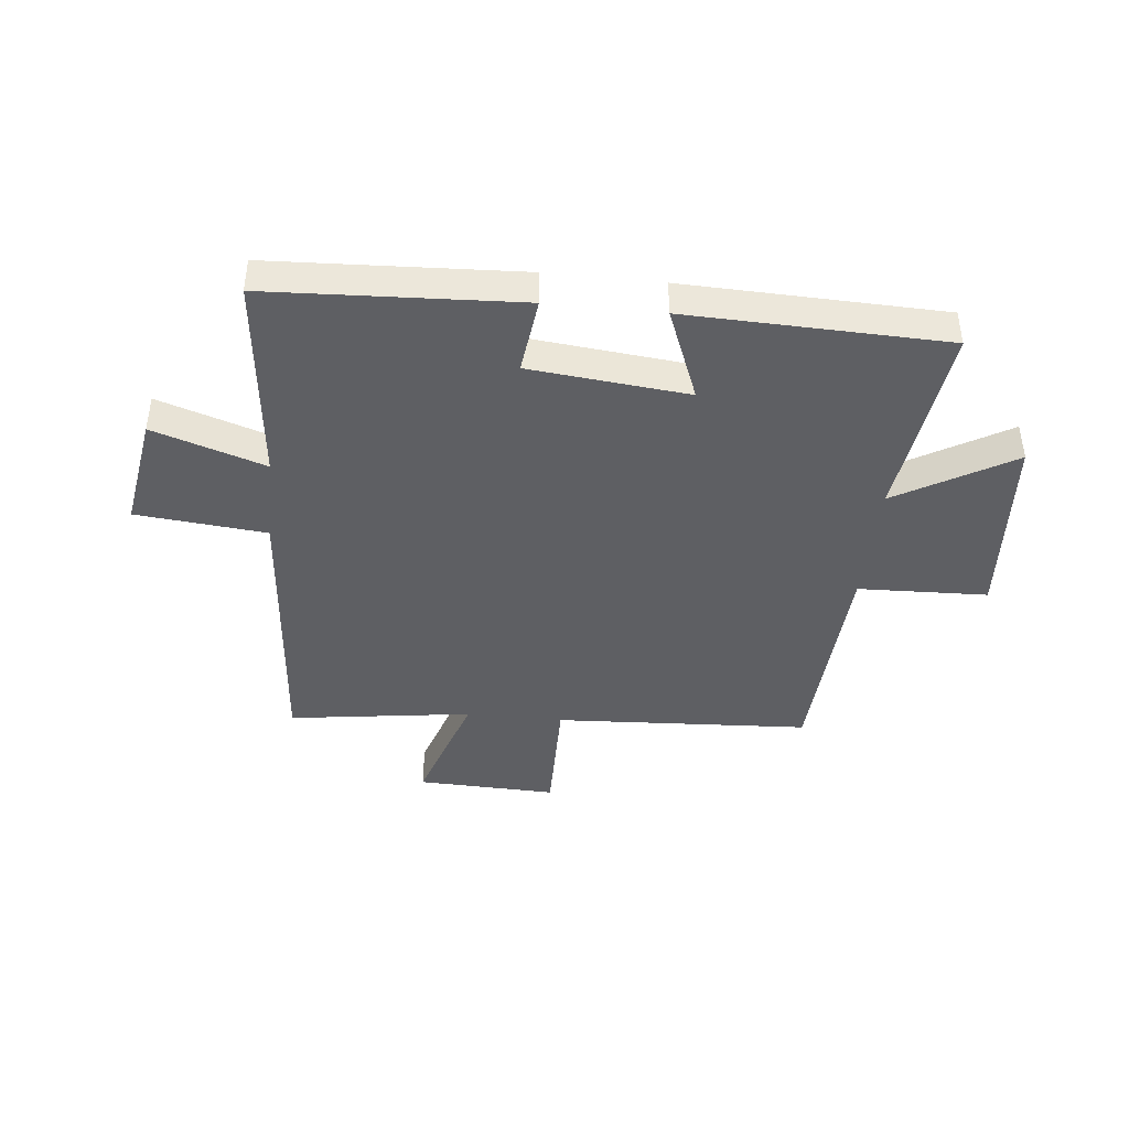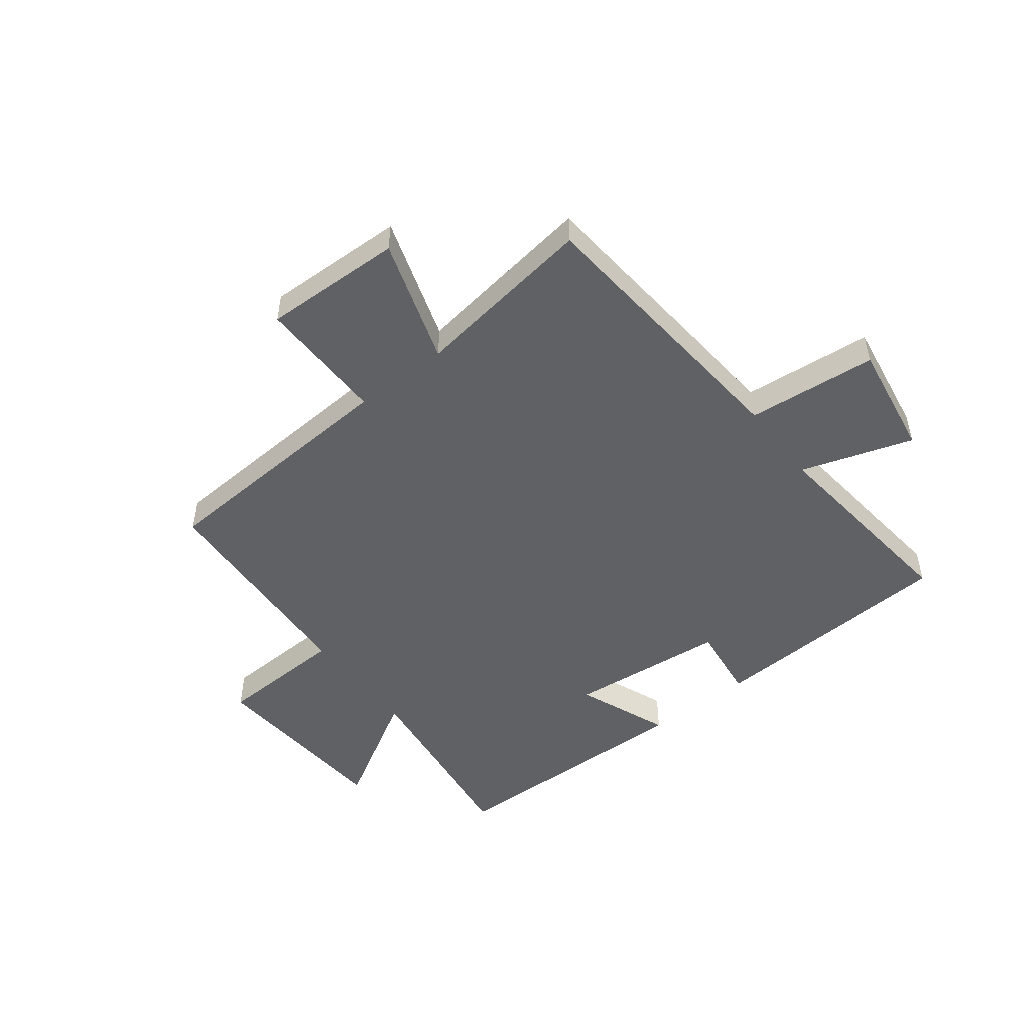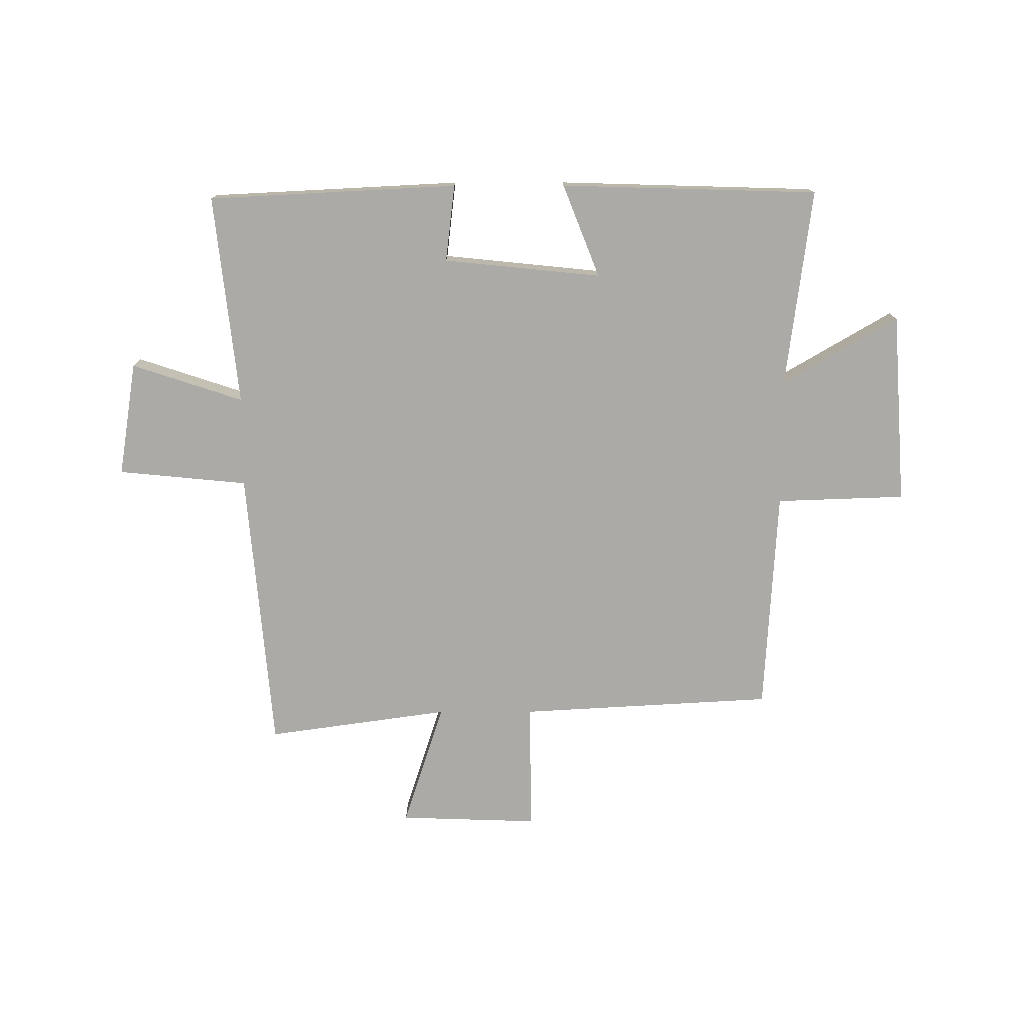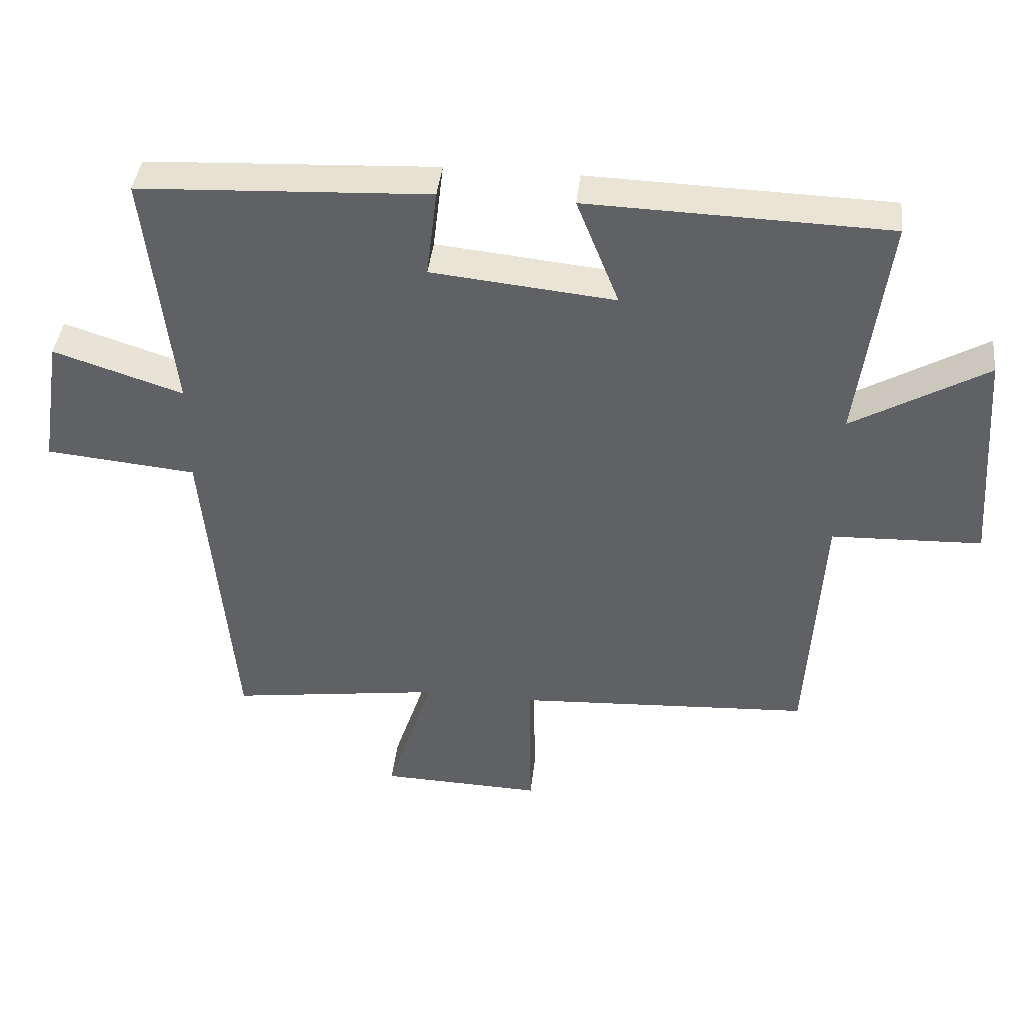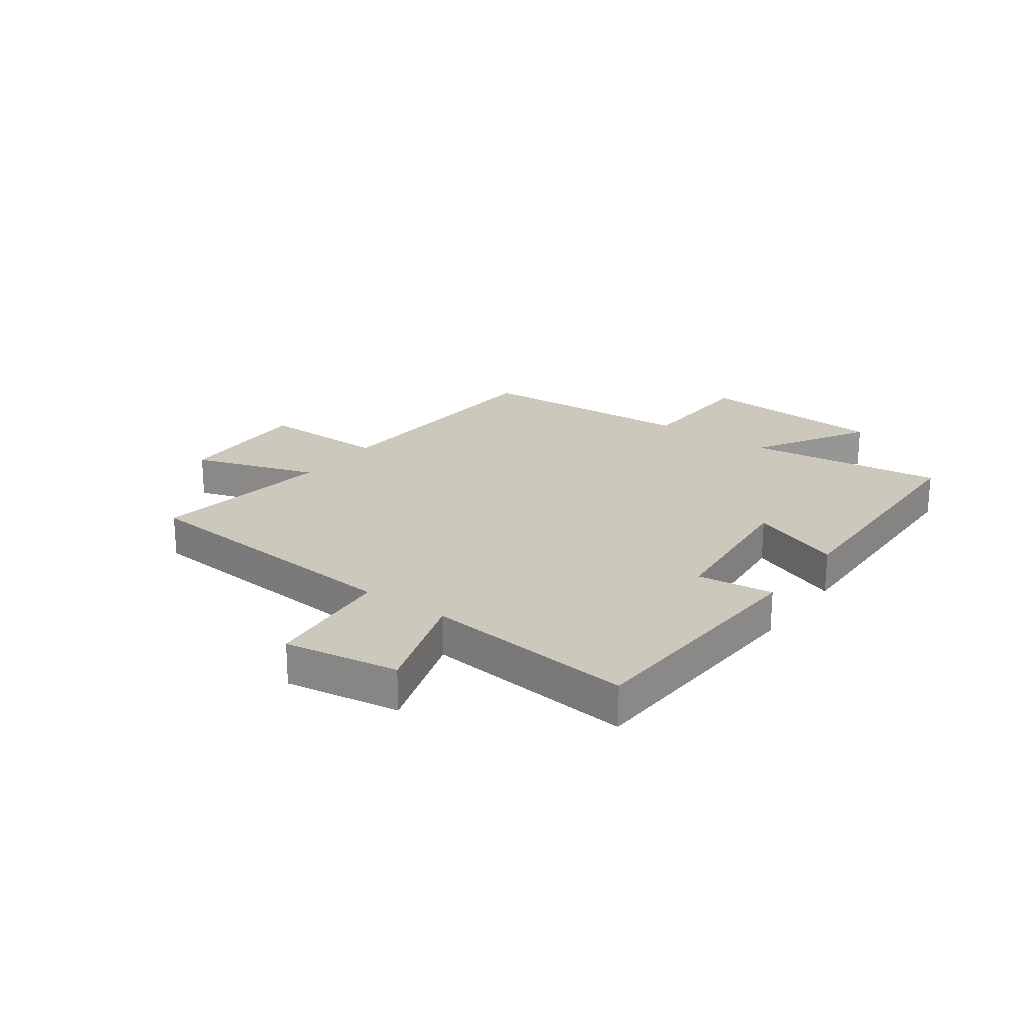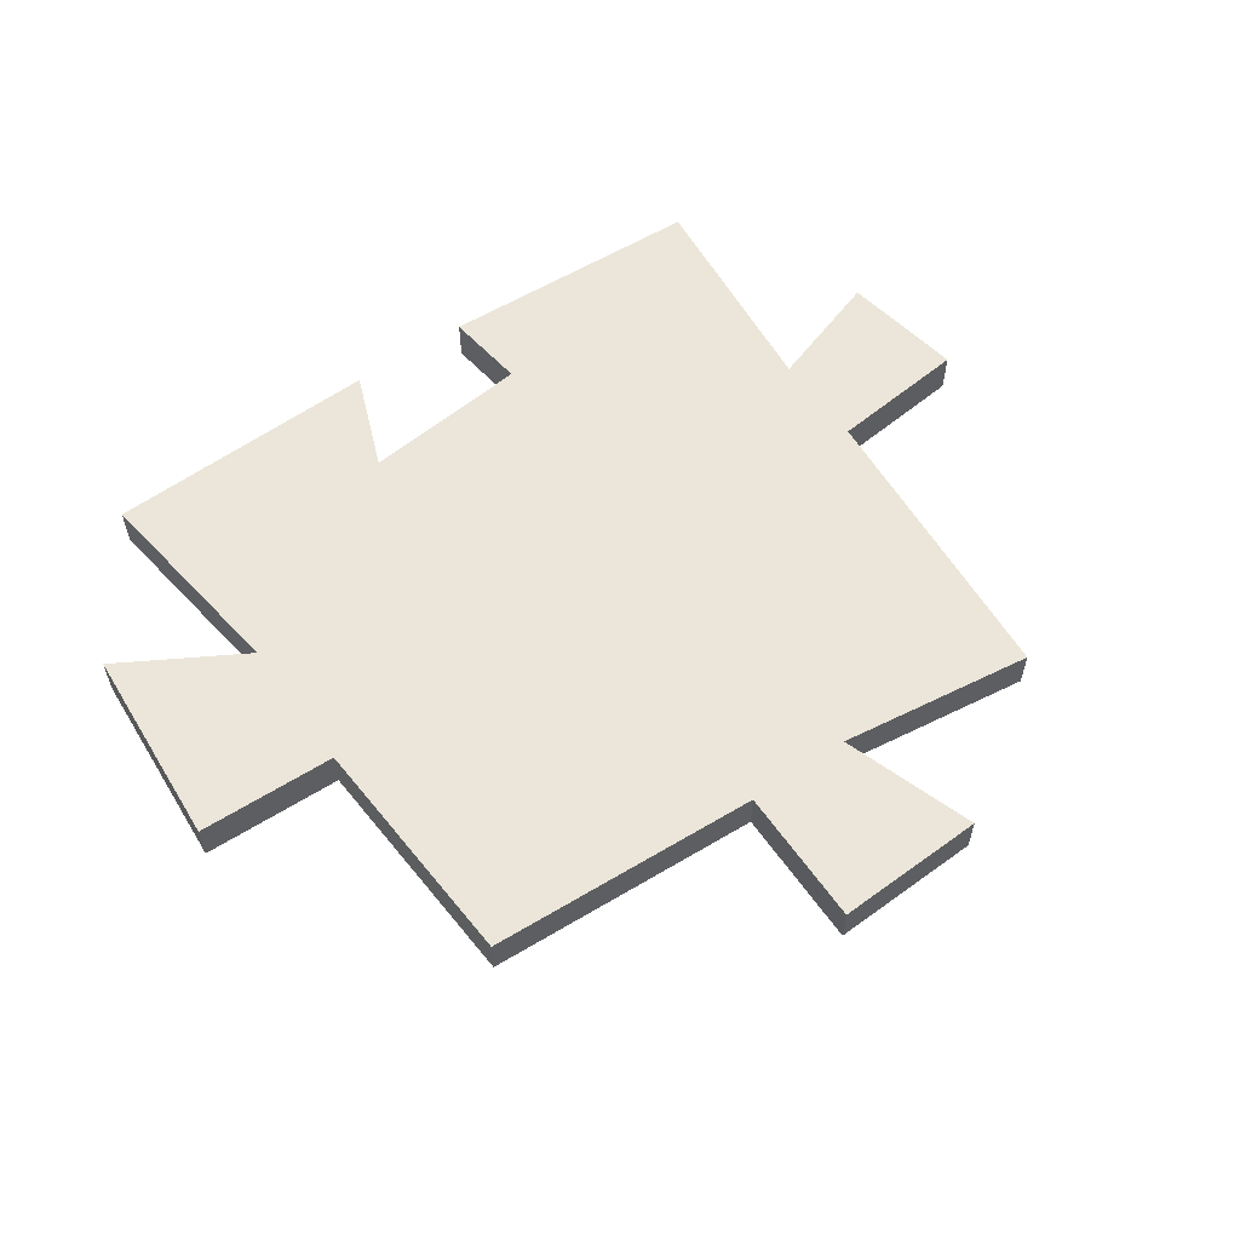
<metadata>
{"format":"obj","ext":"obj","renderer":"f3d","projection":"perspective","resolution":1024,"background":"white","views":[{"elev":-42.0,"azim":-6.0,"up":"+Y"},{"elev":-50.1,"azim":-142.2,"up":"+Y"},{"elev":-75.8,"azim":0.1,"up":"+Y"},{"elev":41.5,"azim":6.3,"up":"+Z"},{"elev":22.1,"azim":-54.0,"up":"+Y"},{"elev":57.5,"azim":144.8,"up":"+Y"}]}
</metadata>
<code>
v -0.457 0.07 -0.545
v -0.5 0.07 -0.048
v -0.727 0.07 -0.026
v -0.695 0.07 0.174
v -0.5 0.07 0.11
v -0.54 0.07 0.478
v -0.103 0.07 0.5
v -0.119 0.07 0.366
v 0.157 0.07 0.338
v 0.093 0.07 0.5
v 0.544 0.07 0.487
v 0.5 0.07 0.14
v 0.702 0.07 0.258
v 0.726 0.07 -0.076
v 0.5 0.07 -0.084
v 0.478 0.07 -0.475
v 0.033 0.07 -0.5
v 0.036 0.07 -0.726
v -0.208 0.07 -0.718
v -0.137 0.07 -0.5
v -0.457 0 -0.545
v -0.5 0 -0.048
v -0.727 0 -0.026
v -0.695 0 0.174
v -0.5 0 0.11
v -0.54 0 0.478
v -0.103 0 0.5
v -0.119 0 0.366
v 0.157 0 0.338
v 0.093 0 0.5
v 0.544 0 0.487
v 0.5 0 0.14
v 0.702 0 0.258
v 0.726 0 -0.076
v 0.5 0 -0.084
v 0.478 0 -0.475
v 0.033 0 -0.5
v 0.036 0 -0.726
v -0.208 0 -0.718
v -0.137 0 -0.5
f 17 18 19 20
f 15 16 17 20
f 15 20 1 2
f 12 13 14 15
f 12 15 2 3
f 9 10 11 12
f 8 9 12
f 5 6 7 8
f 5 8 12
f 3 4 5
f 3 5 12
f 40 39 38 37
f 40 37 36 35
f 22 21 40 35
f 35 34 33 32
f 23 22 35 32
f 32 31 30 29
f 32 29 28
f 28 27 26 25
f 32 28 25
f 25 24 23
f 32 25 23
f 1 21 22 2
f 2 22 23 3
f 3 23 24 4
f 4 24 25 5
f 5 25 26 6
f 6 26 27 7
f 7 27 28 8
f 8 28 29 9
f 9 29 30 10
f 10 30 31 11
f 11 31 32 12
f 12 32 33 13
f 13 33 34 14
f 14 34 35 15
f 15 35 36 16
f 16 36 37 17
f 17 37 38 18
f 18 38 39 19
f 19 39 40 20
f 20 40 21 1

</code>
